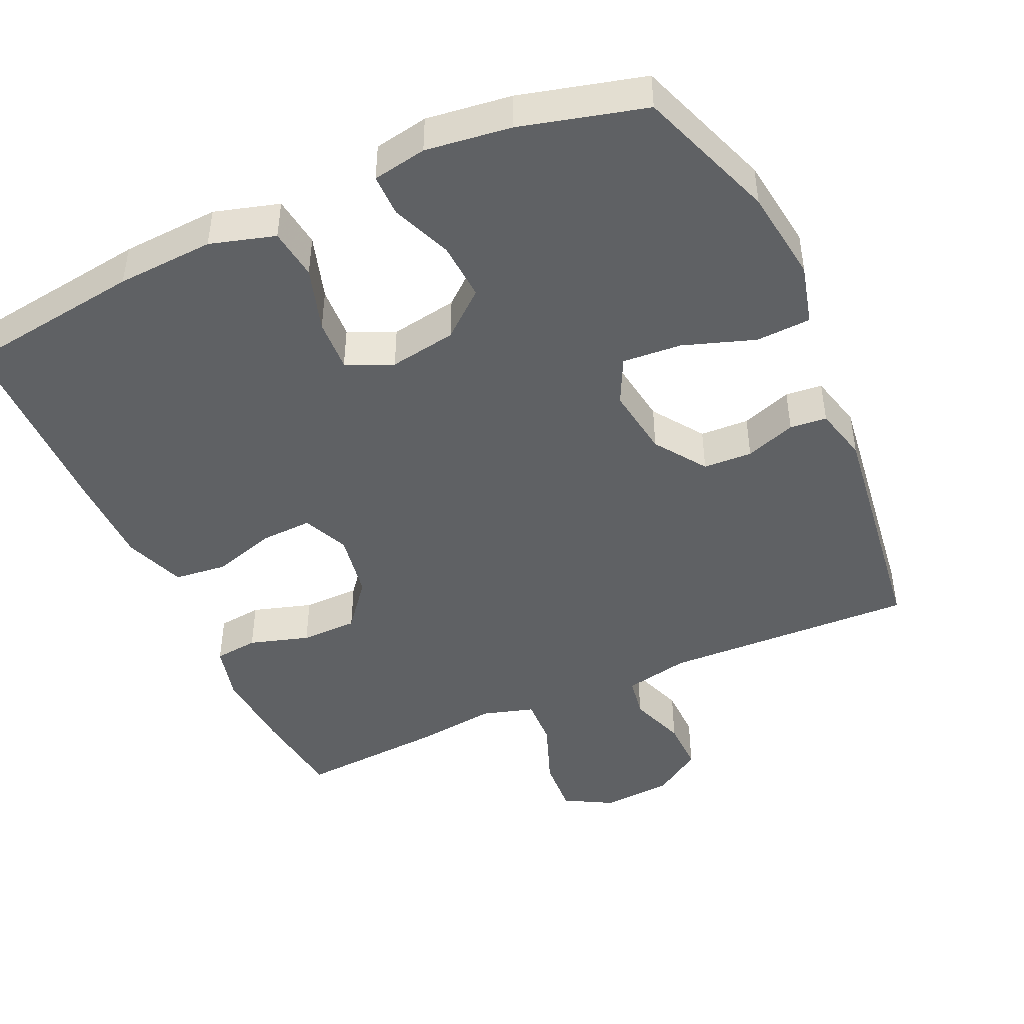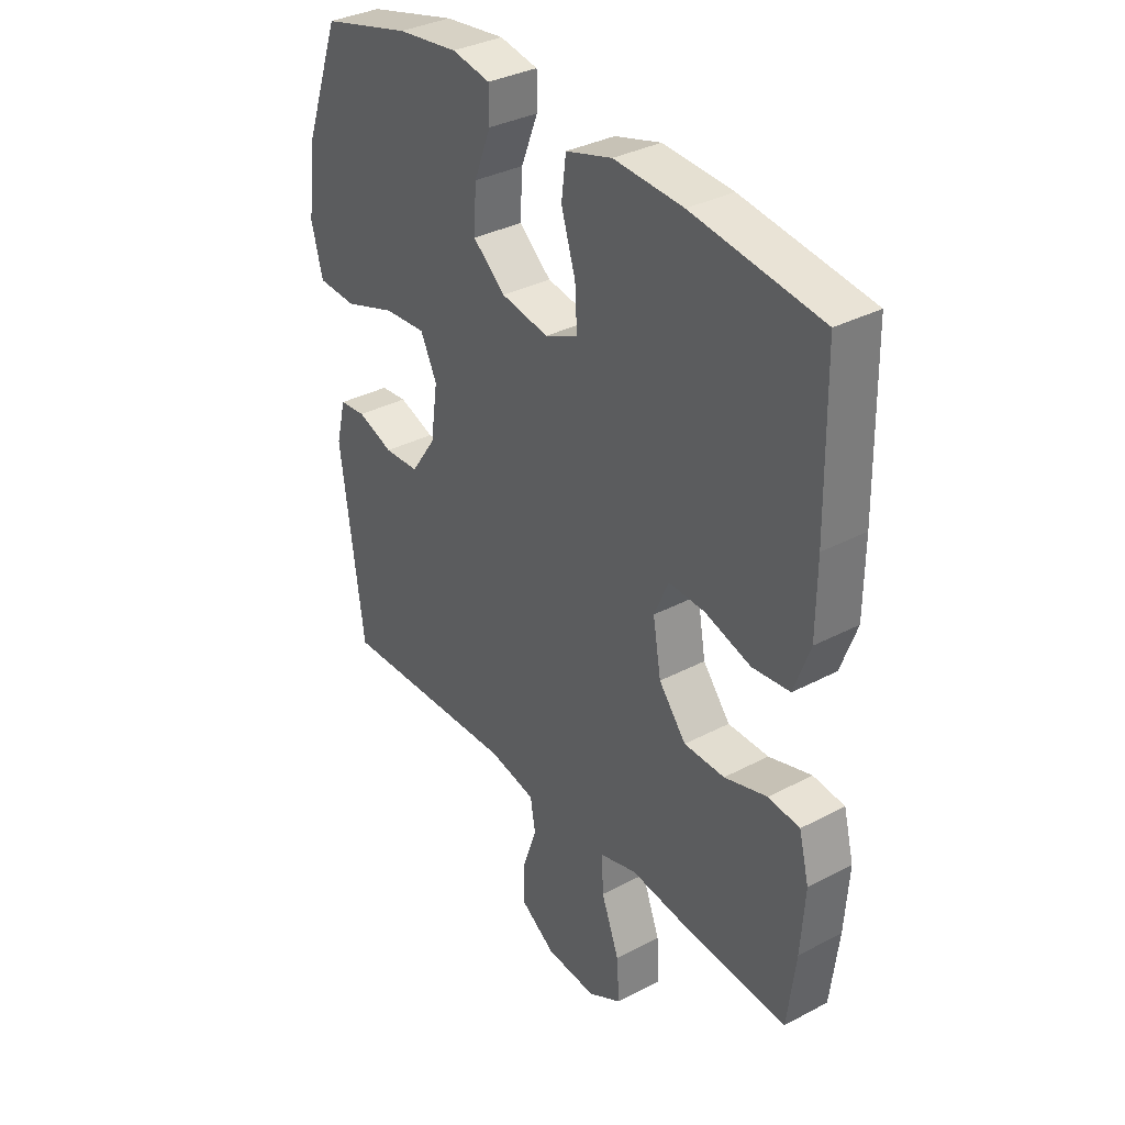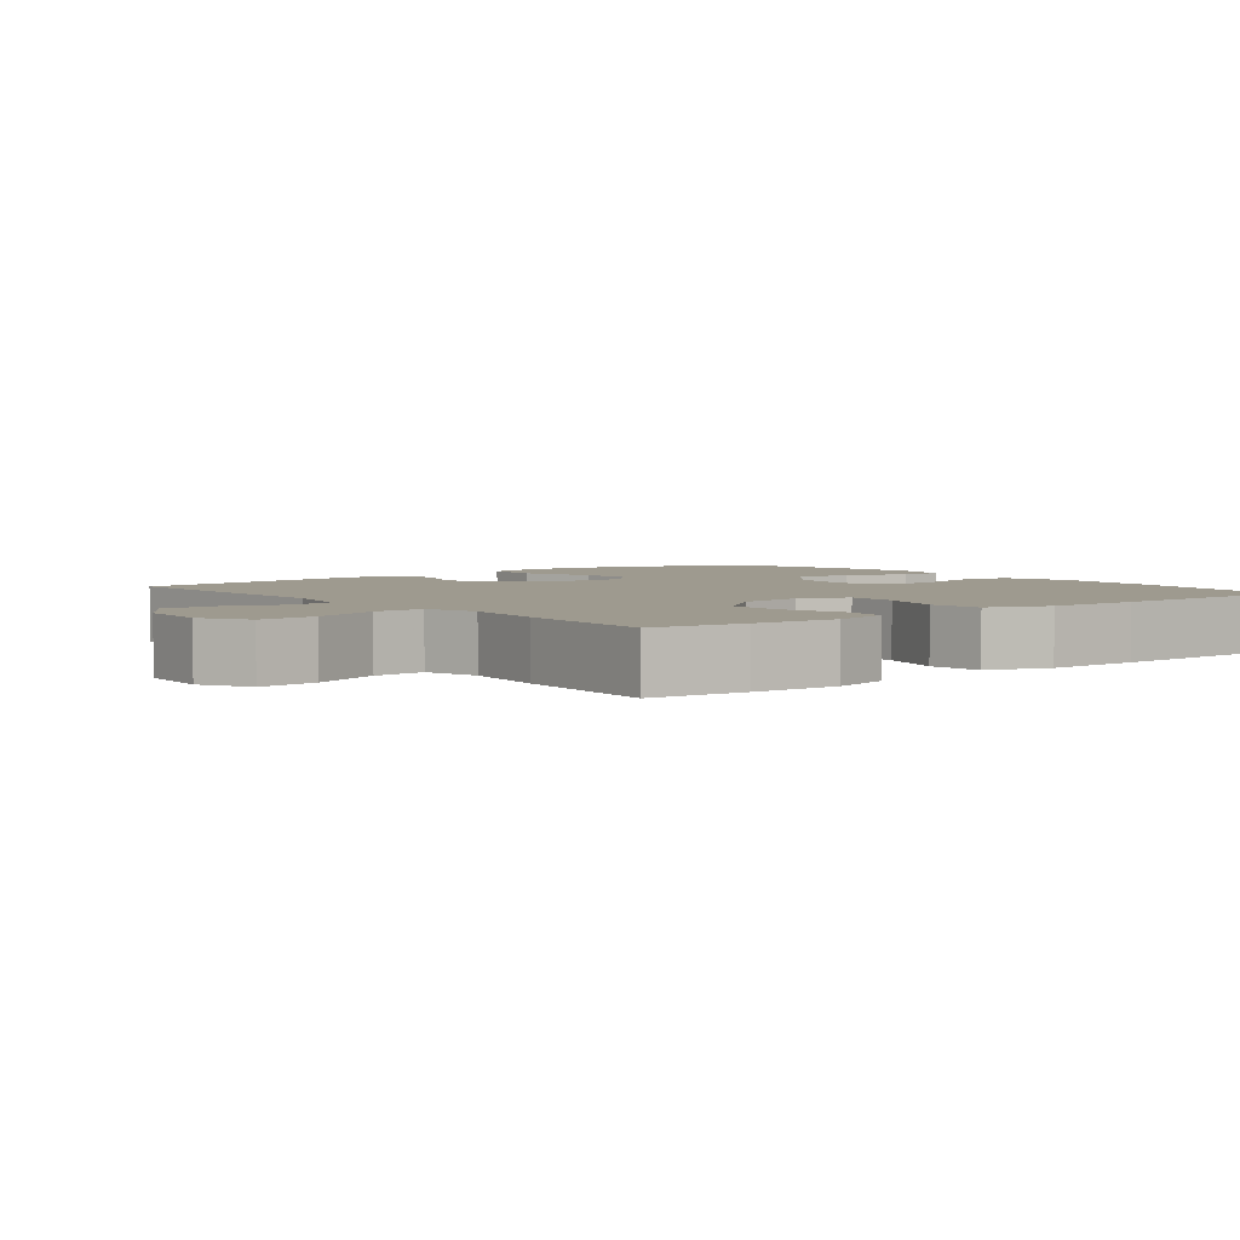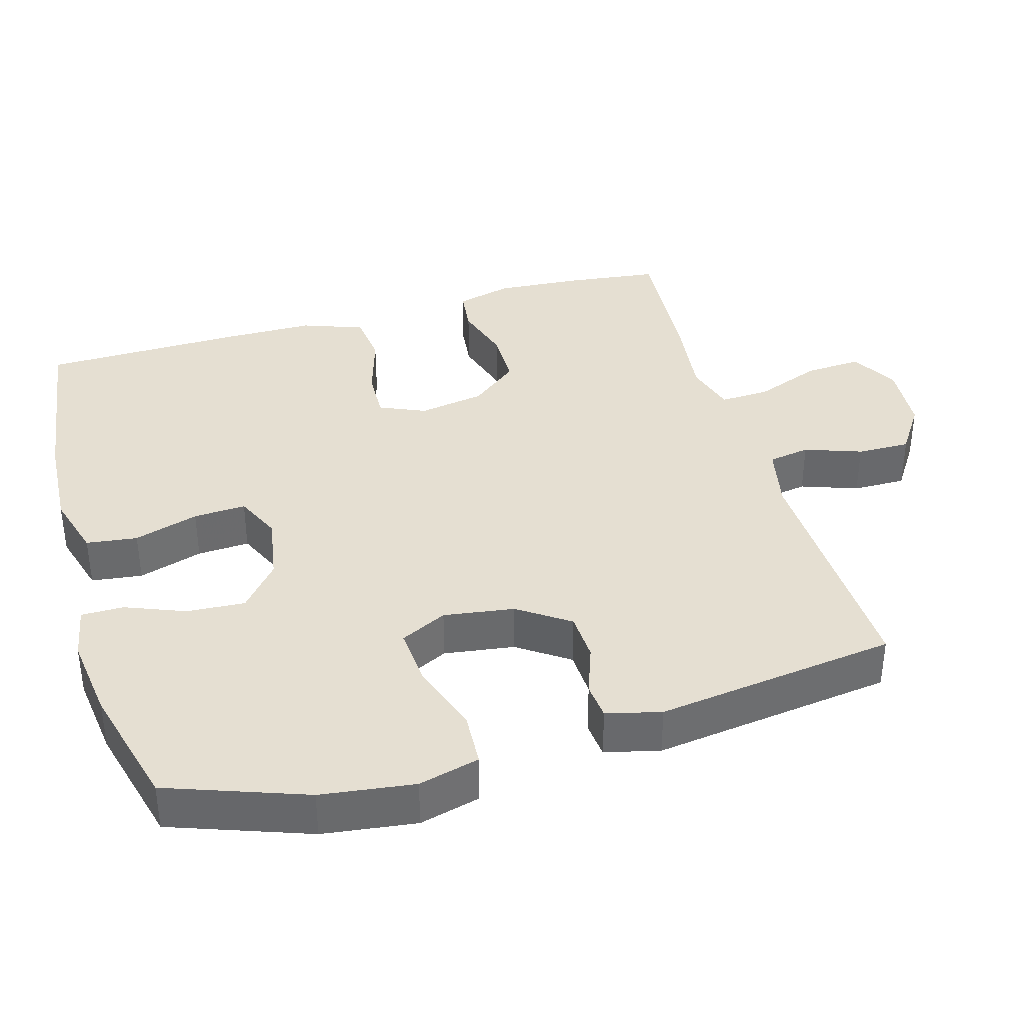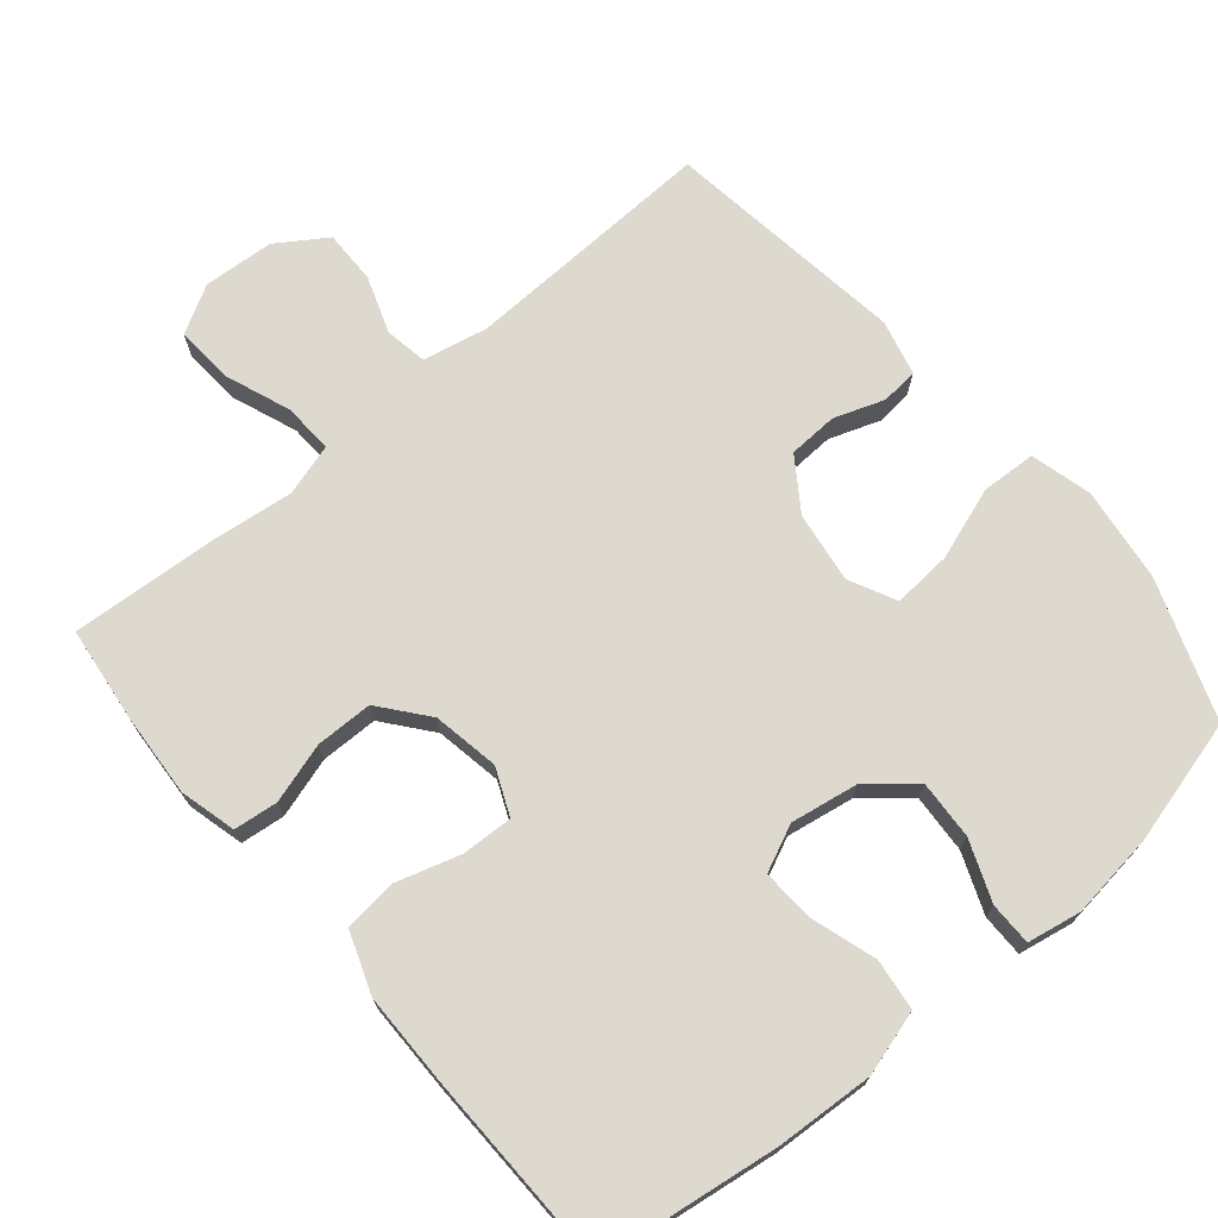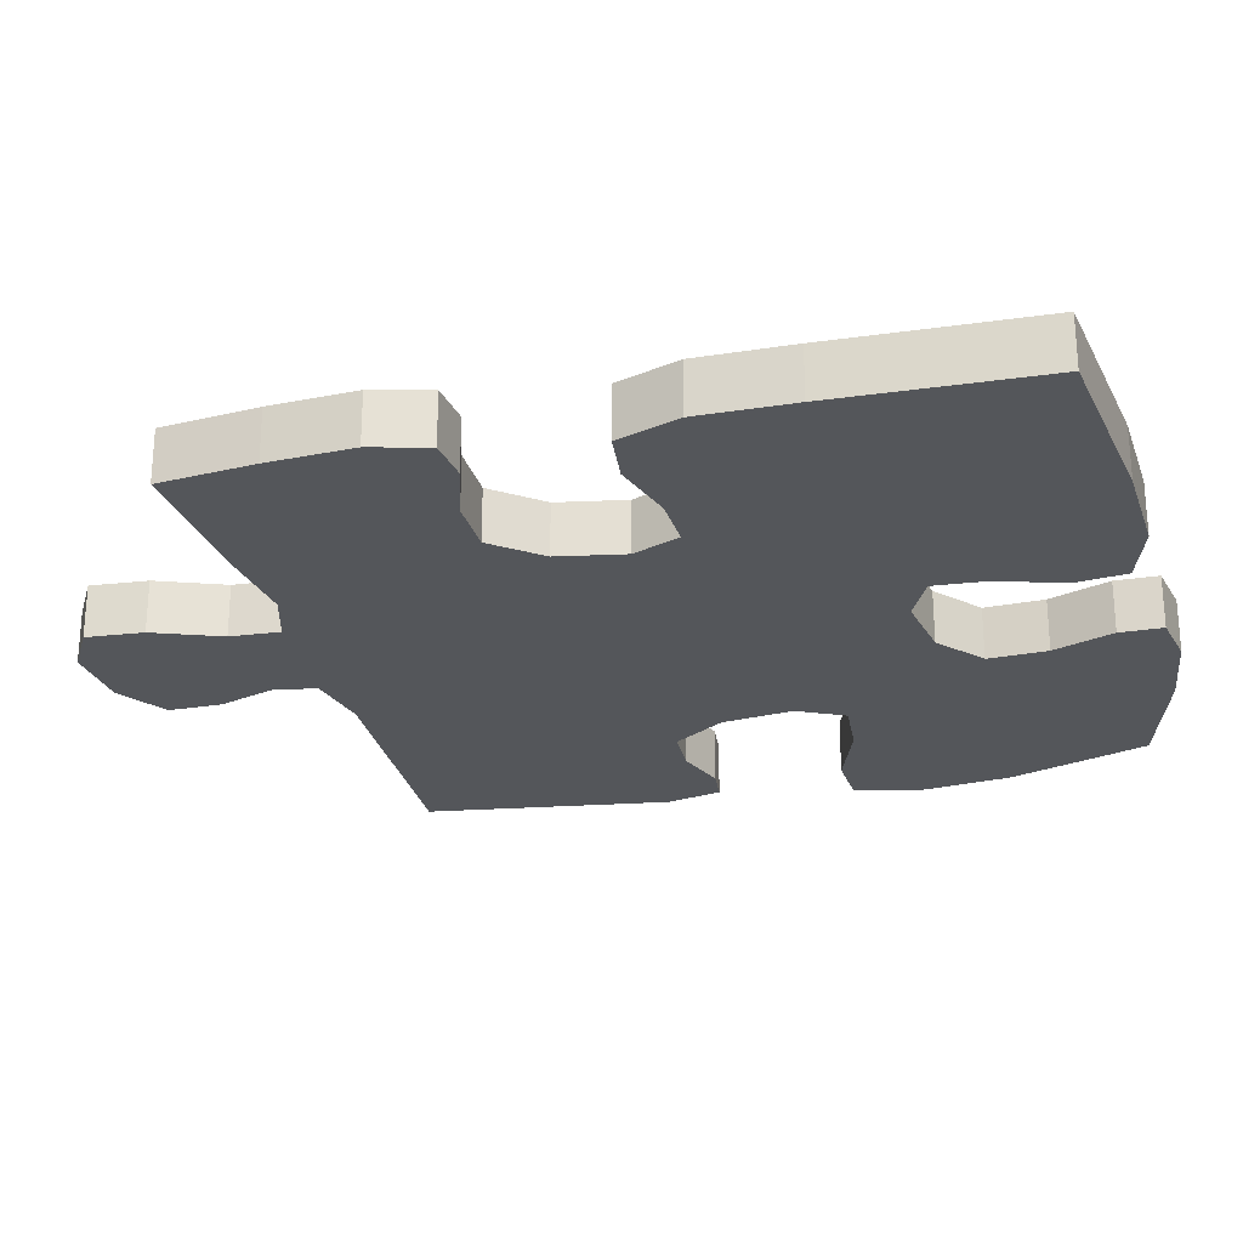
<metadata>
{"format":"obj","ext":"obj","renderer":"f3d","projection":"perspective","resolution":1024,"background":"white","views":[{"elev":-45.4,"azim":24.4,"up":"+Y"},{"elev":34.4,"azim":-125.4,"up":"+Z"},{"elev":3.7,"azim":-128.4,"up":"+Y"},{"elev":37.5,"azim":73.9,"up":"+Y"},{"elev":71.6,"azim":-40.2,"up":"+Y"},{"elev":-25.4,"azim":-76.1,"up":"+Y"}]}
</metadata>
<code>
v -0.5 0.07 0.5
v -0.25 0.07 0.535
v -0.115 0.07 0.543
v -0.025 0.07 0.517
v -0.016 0.07 0.446
v -0.044 0.07 0.356
v -0.048 0.07 0.283
v 0.016 0.07 0.254
v 0.109 0.07 0.27
v 0.172 0.07 0.323
v 0.167 0.07 0.404
v 0.134 0.07 0.487
v 0.134 0.07 0.546
v 0.209 0.07 0.56
v 0.327 0.07 0.545
v 0.5 0.07 0.5
v 0.569 0.07 0.308
v 0.586 0.07 0.178
v 0.564 0.07 0.093
v 0.488 0.07 0.089
v 0.388 0.07 0.123
v 0.306 0.07 0.129
v 0.274 0.07 0.064
v 0.288 0.07 -0.034
v 0.337 0.07 -0.105
v 0.405 0.07 -0.108
v 0.475 0.07 -0.083
v 0.526 0.07 -0.088
v 0.545 0.07 -0.164
v 0.5 0.07 -0.5
v 0.149 0.07 -0.488
v 0.059 0.07 -0.507
v 0.049 0.07 -0.565
v 0.077 0.07 -0.644
v 0.078 0.07 -0.718
v 0.01 0.07 -0.763
v -0.088 0.07 -0.77
v -0.154 0.07 -0.733
v -0.149 0.07 -0.654
v -0.114 0.07 -0.562
v -0.111 0.07 -0.493
v -0.183 0.07 -0.472
v -0.298 0.07 -0.486
v -0.5 0.07 -0.5
v -0.516 0.07 -0.369
v -0.524 0.07 -0.252
v -0.504 0.07 -0.174
v -0.443 0.07 -0.167
v -0.36 0.07 -0.192
v -0.281 0.07 -0.191
v -0.228 0.07 -0.125
v -0.212 0.07 -0.033
v -0.24 0.07 0.031
v -0.311 0.07 0.028
v -0.4 0.07 0.001
v -0.473 0.07 0.009
v -0.504 0.07 0.094
v -0.505 0.07 0.222
v -0.5 0 0.5
v -0.25 0 0.535
v -0.115 0 0.543
v -0.025 0 0.517
v -0.016 0 0.446
v -0.044 0 0.356
v -0.048 0 0.283
v 0.016 0 0.254
v 0.109 0 0.27
v 0.172 0 0.323
v 0.167 0 0.404
v 0.134 0 0.487
v 0.134 0 0.546
v 0.209 0 0.56
v 0.327 0 0.545
v 0.5 0 0.5
v 0.569 0 0.308
v 0.586 0 0.178
v 0.564 0 0.093
v 0.488 0 0.089
v 0.388 0 0.123
v 0.306 0 0.129
v 0.274 0 0.064
v 0.288 0 -0.034
v 0.337 0 -0.105
v 0.405 0 -0.108
v 0.475 0 -0.083
v 0.526 0 -0.088
v 0.545 0 -0.164
v 0.5 0 -0.5
v 0.149 0 -0.488
v 0.059 0 -0.507
v 0.049 0 -0.565
v 0.077 0 -0.644
v 0.078 0 -0.718
v 0.01 0 -0.763
v -0.088 0 -0.77
v -0.154 0 -0.733
v -0.149 0 -0.654
v -0.114 0 -0.562
v -0.111 0 -0.493
v -0.183 0 -0.472
v -0.298 0 -0.486
v -0.5 0 -0.5
v -0.516 0 -0.369
v -0.524 0 -0.252
v -0.504 0 -0.174
v -0.443 0 -0.167
v -0.36 0 -0.192
v -0.281 0 -0.191
v -0.228 0 -0.125
v -0.212 0 -0.033
v -0.24 0 0.031
v -0.311 0 0.028
v -0.4 0 0.001
v -0.473 0 0.009
v -0.504 0 0.094
v -0.505 0 0.222
f 54 55 56 57
f 53 54 57 58
f 46 47 48 49
f 46 49 50
f 45 46 50
f 42 43 44 45
f 41 42 45 50
f 37 38 39 40
f 37 40 41
f 36 37 41
f 33 34 35 36
f 32 33 36 41
f 31 32 41 50
f 26 27 28 29
f 25 26 29 30
f 24 25 30 31
f 18 19 20 21
f 18 21 22
f 17 18 22
f 16 17 22
f 15 16 22
f 14 15 22 23
f 11 12 13 14
f 10 11 14 23
f 3 4 5 6
f 3 6 7
f 2 3 7
f 53 58 1 2
f 52 53 2 7
f 51 52 7 8
f 24 31 50 51
f 24 51 8 9
f 9 10 23 24
f 115 114 113 112
f 116 115 112 111
f 107 106 105 104
f 108 107 104
f 108 104 103
f 103 102 101 100
f 108 103 100 99
f 98 97 96 95
f 99 98 95
f 99 95 94
f 94 93 92 91
f 99 94 91 90
f 108 99 90 89
f 87 86 85 84
f 88 87 84 83
f 89 88 83 82
f 79 78 77 76
f 80 79 76
f 80 76 75
f 80 75 74
f 80 74 73
f 81 80 73 72
f 72 71 70 69
f 81 72 69 68
f 64 63 62 61
f 65 64 61
f 65 61 60
f 60 59 116 111
f 65 60 111 110
f 66 65 110 109
f 109 108 89 82
f 67 66 109 82
f 82 81 68 67
f 1 59 60 2
f 2 60 61 3
f 3 61 62 4
f 4 62 63 5
f 5 63 64 6
f 6 64 65 7
f 7 65 66 8
f 8 66 67 9
f 9 67 68 10
f 10 68 69 11
f 11 69 70 12
f 12 70 71 13
f 13 71 72 14
f 14 72 73 15
f 15 73 74 16
f 16 74 75 17
f 17 75 76 18
f 18 76 77 19
f 19 77 78 20
f 20 78 79 21
f 21 79 80 22
f 22 80 81 23
f 23 81 82 24
f 24 82 83 25
f 25 83 84 26
f 26 84 85 27
f 27 85 86 28
f 28 86 87 29
f 29 87 88 30
f 30 88 89 31
f 31 89 90 32
f 32 90 91 33
f 33 91 92 34
f 34 92 93 35
f 35 93 94 36
f 36 94 95 37
f 37 95 96 38
f 38 96 97 39
f 39 97 98 40
f 40 98 99 41
f 41 99 100 42
f 42 100 101 43
f 43 101 102 44
f 44 102 103 45
f 45 103 104 46
f 46 104 105 47
f 47 105 106 48
f 48 106 107 49
f 49 107 108 50
f 50 108 109 51
f 51 109 110 52
f 52 110 111 53
f 53 111 112 54
f 54 112 113 55
f 55 113 114 56
f 56 114 115 57
f 57 115 116 58
f 58 116 59 1

</code>
